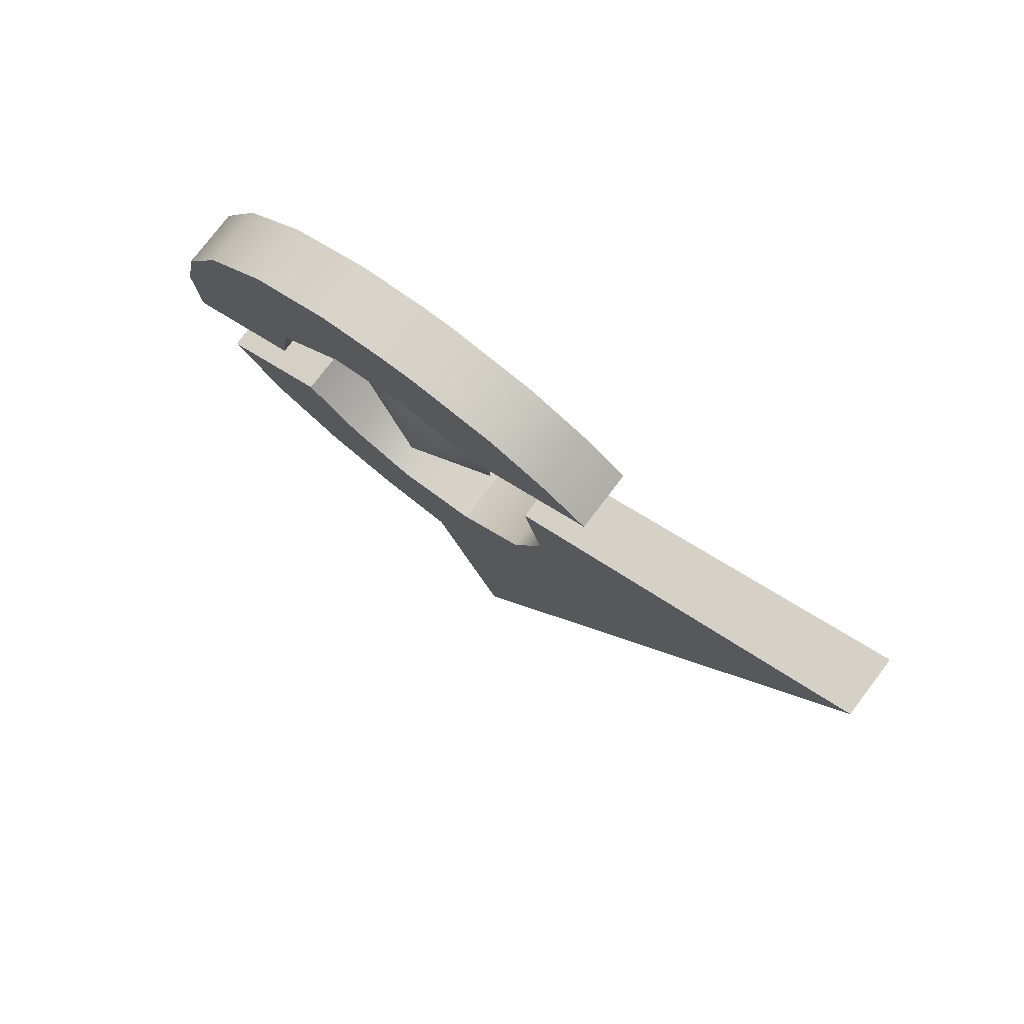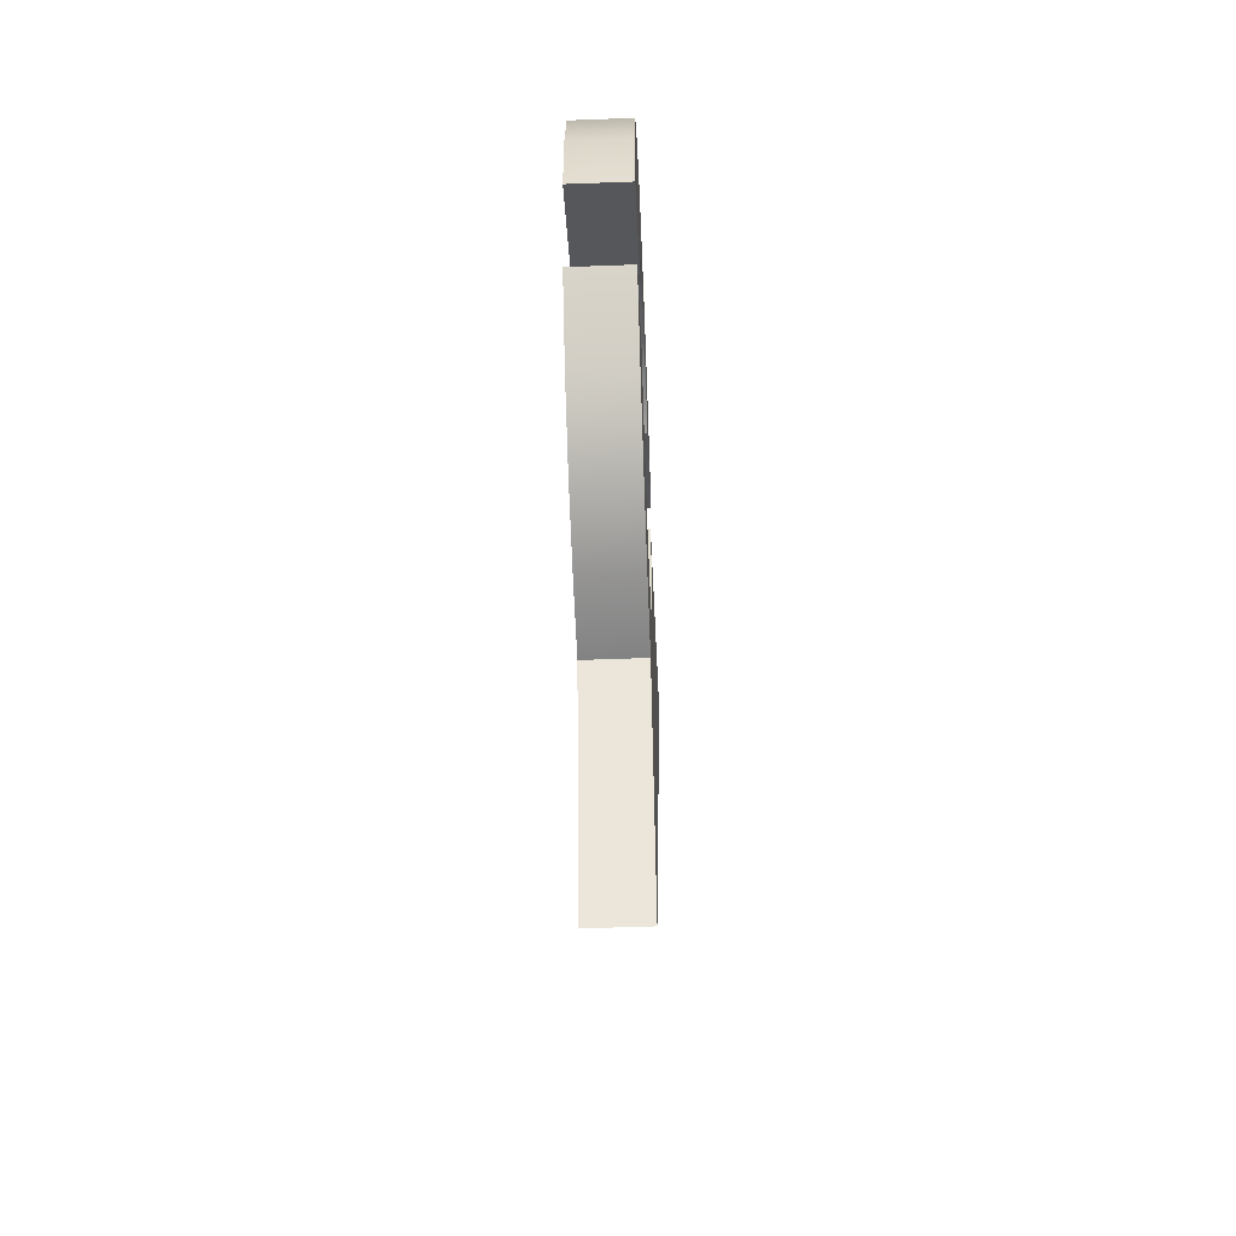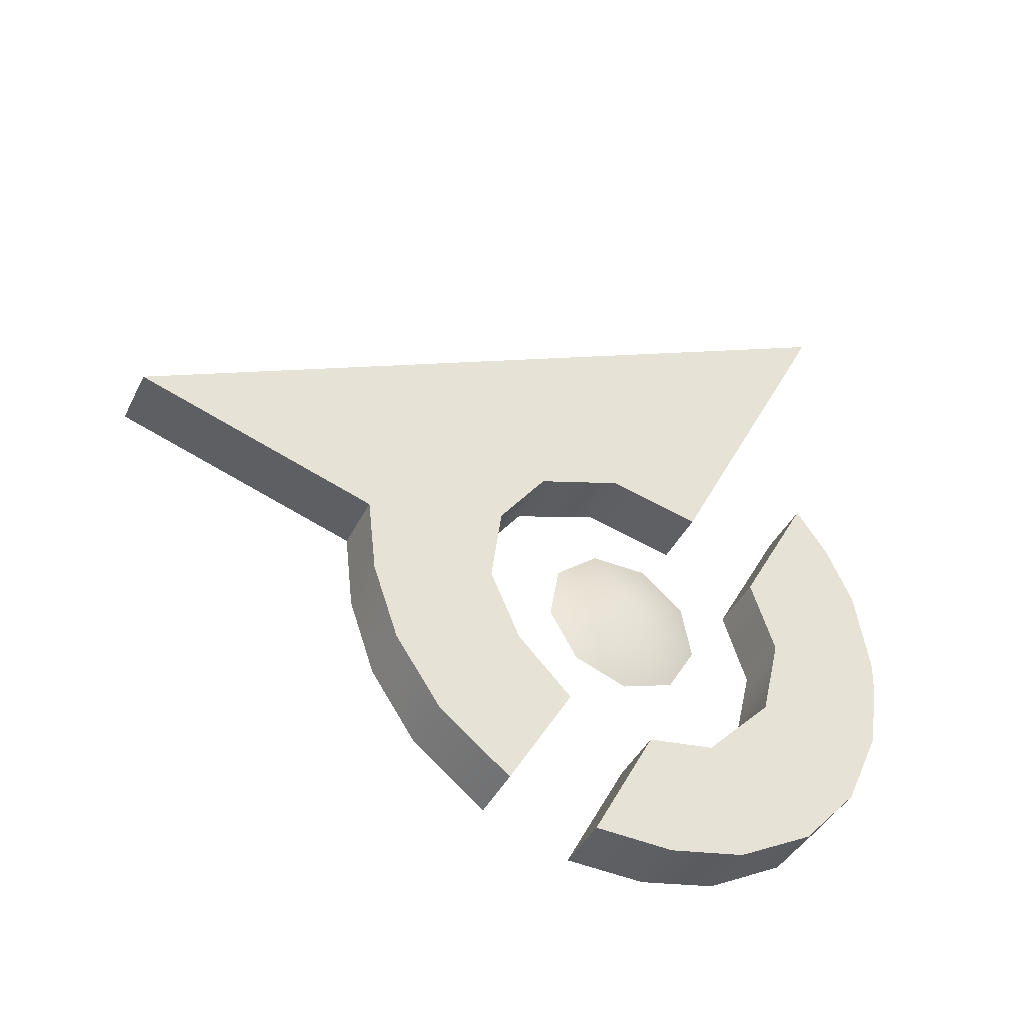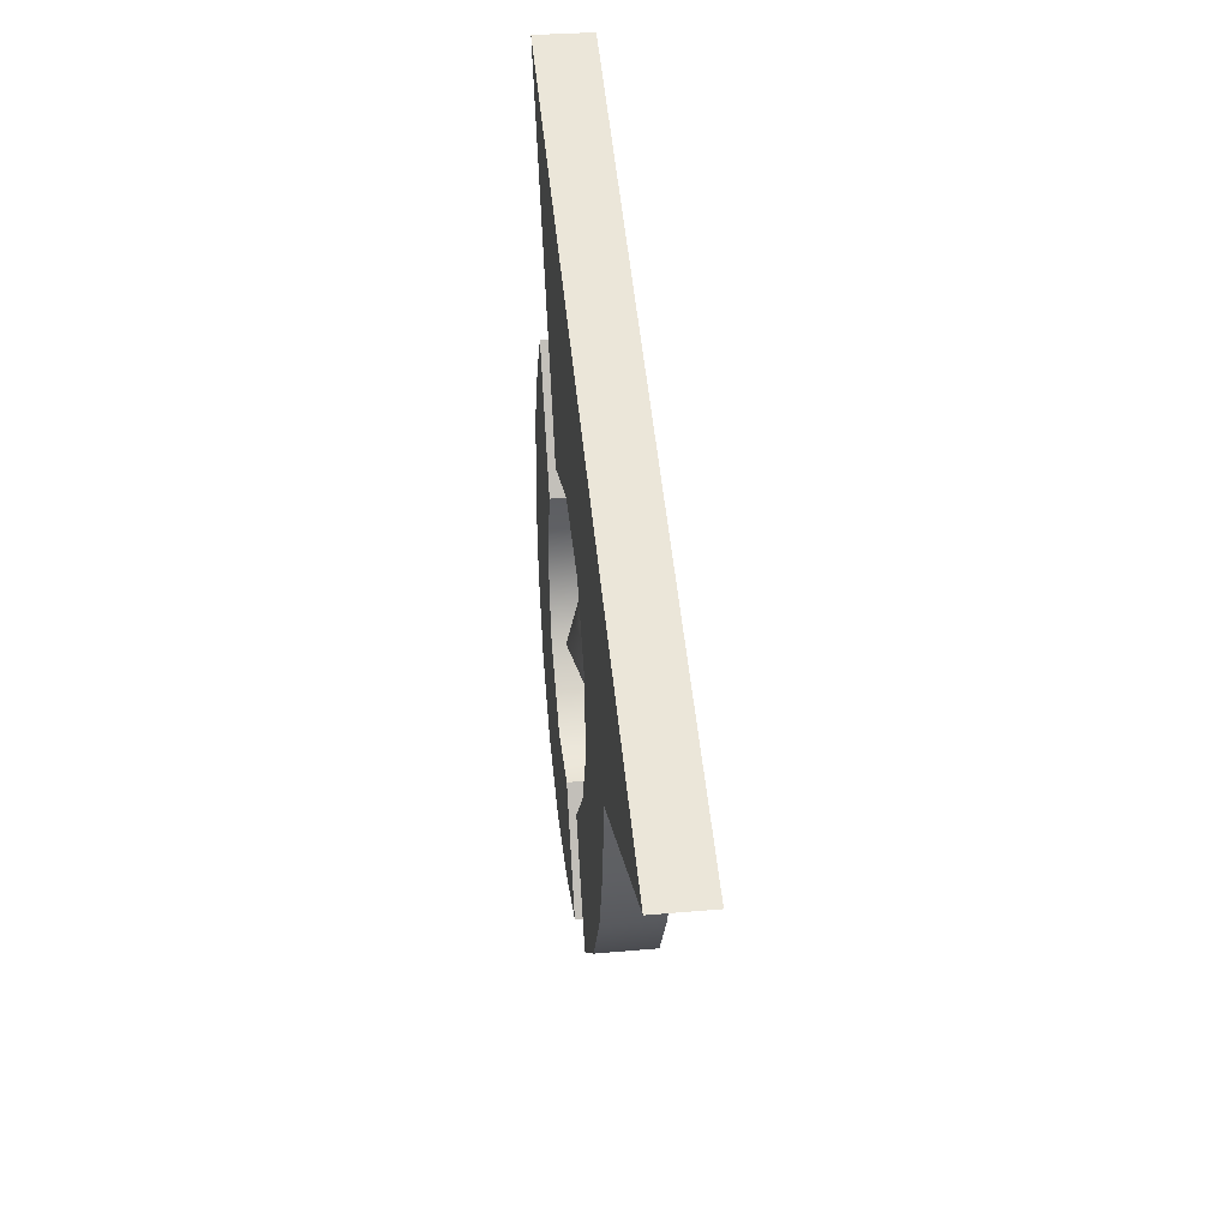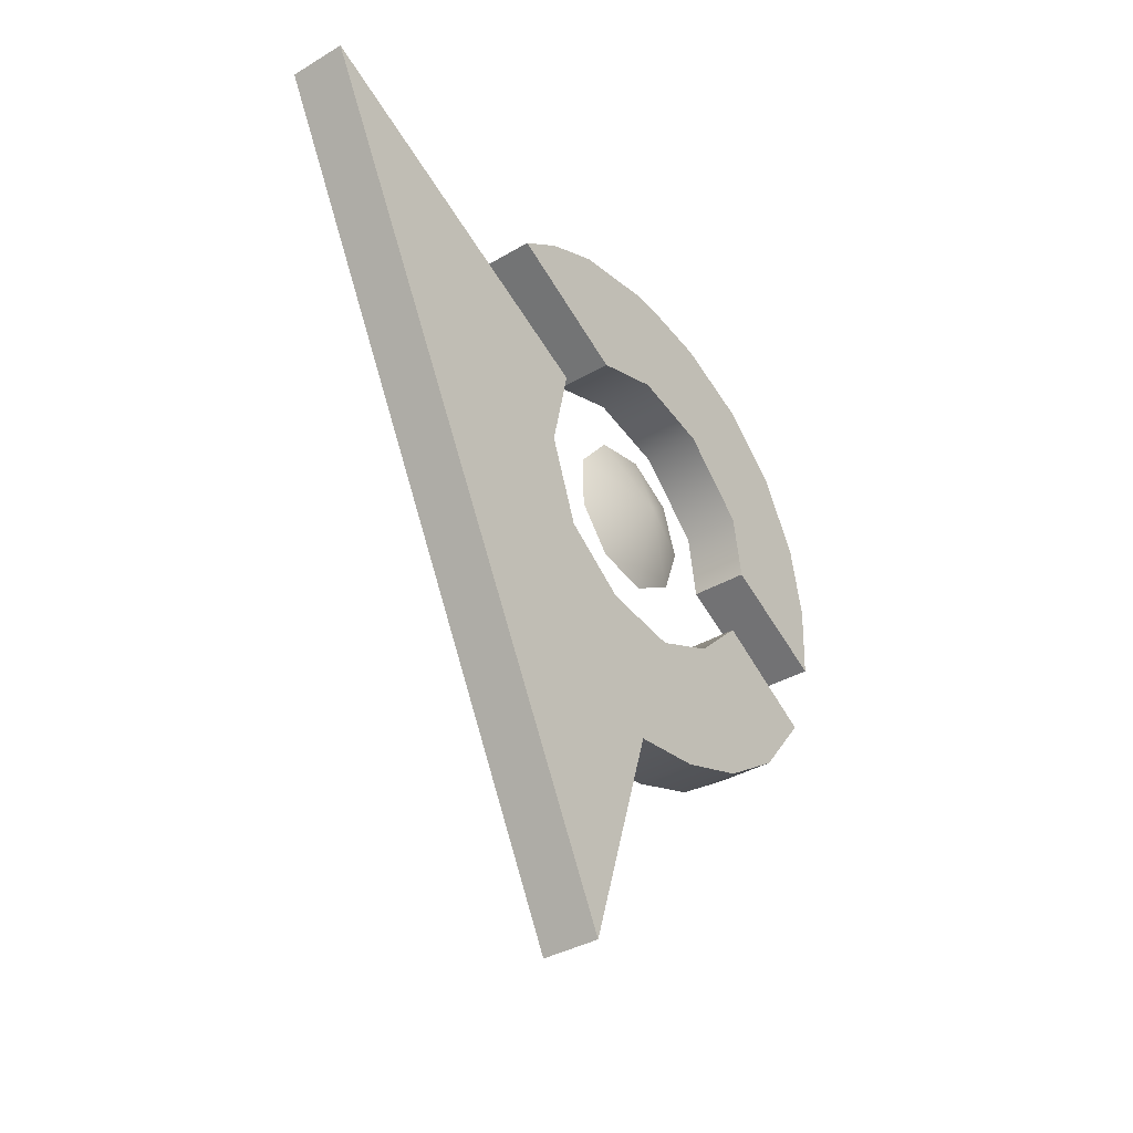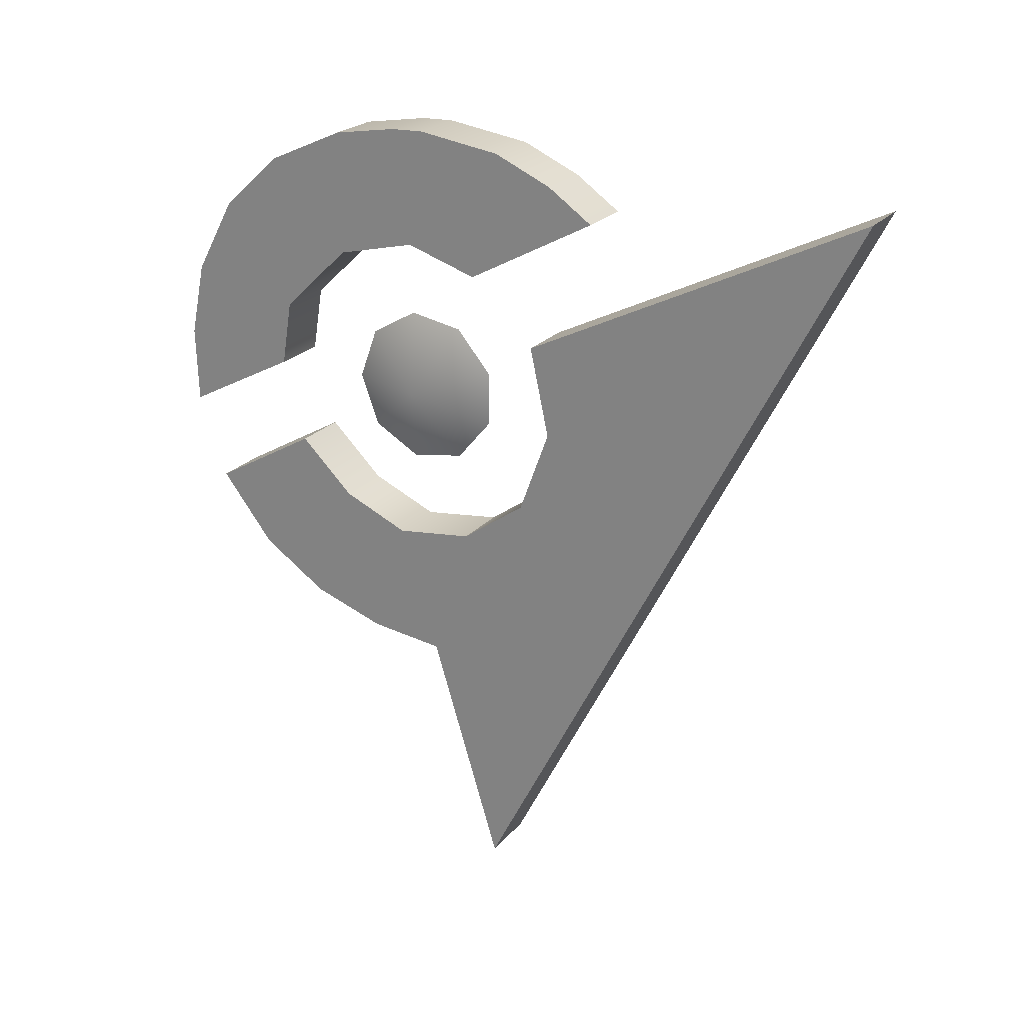
<metadata>
{"format":"obj","ext":"obj","renderer":"f3d","projection":"perspective","resolution":1024,"background":"white","views":[{"elev":77.7,"azim":-52.7,"up":"+Y"},{"elev":-54.3,"azim":-177.7,"up":"+Y"},{"elev":-42.5,"azim":64.9,"up":"+Z"},{"elev":31.7,"azim":-7.1,"up":"+Z"},{"elev":-36.4,"azim":37.6,"up":"+Y"},{"elev":23.1,"azim":-60.6,"up":"+Y"}]}
</metadata>
<code>
g logo_far
v 0.03345 0.7869 0.04793
v 0.03345 0.9991 0.4771
v 0.03345 0.04834 -0.006027
v 0.03345 0.3397 -0.09594
v 0.03345 0.3507 -0.1907
v 0.03345 0.3822 -0.2829
v 0.03345 0.4379 -0.3665
v 0.03345 0.5245 -0.435
v 0.03345 0.6024 -0.2984
v 0.03345 0.5363 -0.2303
v 0.03345 0.4998 -0.1462
v 0.03345 0.5127 -0.04755
v 0.03345 0.5709 0.03415
v 0.03345 0.6755 0.07246
v -0.03917 0.7869 0.04793
v -0.03917 0.6755 0.07246
v -0.03917 0.5709 0.03415
v -0.03917 0.5127 -0.04755
v -0.03917 0.4998 -0.1462
v -0.03917 0.5363 -0.2303
v -0.03917 0.6024 -0.2984
v -0.03917 0.5245 -0.435
v -0.03917 0.4379 -0.3665
v -0.03917 0.3822 -0.2829
v -0.03917 0.3507 -0.1907
v -0.03917 0.3397 -0.09594
v -0.03917 0.04834 -0.006024
v -0.03917 0.9991 0.4771
v -0.002862 0.7289 -0.03337
v -0.002862 0.7814 -0.07738
v -0.002862 0.7933 -0.1448
v -0.002862 0.759 -0.2041
v -0.002862 0.6947 -0.2275
v -0.002862 0.6304 -0.2041
v -0.002862 0.5961 -0.1448
v -0.002862 0.608 -0.07738
v -0.002862 0.6605 -0.03337
v 0.03345 0.9535 0.1283
v 0.03345 0.866 -0.0348
v 0.03345 0.8949 -0.1255
v 0.03345 0.8707 -0.227
v 0.03345 0.7884 -0.3139
v 0.03345 0.7065 -0.3273
v 0.03345 0.631 -0.4719
v -0.03917 0.9535 0.1283
v -0.03917 0.866 -0.0348
v -0.03917 0.8949 -0.1255
v -0.03917 0.8707 -0.227
v -0.03917 0.7884 -0.3139
v -0.03917 0.631 -0.4719
v -0.03917 0.7065 -0.3273
v 0.03345 0.9922 0.07245
v 0.03345 1.024 -0.0002942
v 0.03345 1.04 -0.106
v 0.03345 1.038 -0.1473
v 0.03345 1.025 -0.2292
v 0.03345 0.9814 -0.3271
v 0.03345 0.9126 -0.404
v 0.03345 0.8187 -0.4558
v 0.03345 0.7263 -0.4751
v -0.03917 0.9922 0.07245
v -0.03917 1.024 -0.0002915
v -0.03917 1.04 -0.106
v -0.03917 1.038 -0.1473
v -0.03917 1.025 -0.2292
v -0.03917 0.9814 -0.3271
v -0.03917 0.9126 -0.404
v -0.03917 0.8187 -0.4558
v -0.03917 0.7263 -0.4751
v -0.03917 0.6947 -0.1274
v 0.03345 0.6947 -0.1274
v -0.03917 0.5127 -0.04755
v -0.03917 0.5127 -0.04755
v -0.03917 0.4998 -0.1462
v 0.03345 0.5127 -0.04755
v 0.03345 0.5363 -0.2303
v 0.03345 0.6024 -0.2984
v 0.03345 0.5245 -0.435
v 0.03345 0.6024 -0.2984
v -0.03917 0.6024 -0.2984
v -0.03917 0.5245 -0.435
v 0.03345 0.4379 -0.3665
v 0.03345 0.5245 -0.435
v -0.03917 0.3507 -0.1907
v -0.03917 0.3397 -0.09594
v 0.03345 0.3397 -0.09594
v -0.03917 0.3397 -0.09594
v 0.03345 0.04834 -0.006027
v -0.03917 0.04834 -0.006024
v -0.03917 0.7869 0.04793
v 0.03345 0.7869 0.04793
v 0.03345 0.9991 0.4771
v -0.03917 0.9991 0.4771
v 0.03345 0.3397 -0.09594
v 0.03345 0.5127 -0.04755
v 0.03345 0.4998 -0.1462
v 0.03345 0.3507 -0.1907
v 0.03345 0.3822 -0.2829
v -0.03917 0.6024 -0.2984
v -0.03917 0.5363 -0.2303
v -0.03917 0.4379 -0.3665
v -0.03917 0.5245 -0.435
v -0.03917 0.3822 -0.2829
v -0.002862 0.7814 -0.07738
v 0.03345 0.631 -0.4719
v -0.03917 0.631 -0.4719
v -0.03917 0.7065 -0.3273
v 0.03345 0.7065 -0.3273
v -0.03917 0.9535 0.1283
v 0.03345 0.9535 0.1283
v 0.03345 0.866 -0.0348
v -0.03917 0.866 -0.0348
v 0.03345 0.9535 0.1283
v 0.03345 0.9922 0.07245
v 0.03345 0.866 -0.0348
v 0.03345 0.7884 -0.3139
v 0.03345 0.7263 -0.4751
v 0.03345 0.631 -0.4719
v 0.03345 0.8187 -0.4558
v 0.03345 0.8707 -0.227
v 0.03345 0.9814 -0.3271
v 0.03345 0.9126 -0.404
v 0.03345 1.025 -0.2292
v 0.03345 0.8949 -0.1255
v 0.03345 1.04 -0.106
v 0.03345 1.038 -0.1473
v 0.03345 1.024 -0.0002942
v -0.03917 0.866 -0.0348
v -0.03917 0.9922 0.07245
v -0.03917 0.9535 0.1283
v -0.03917 0.8949 -0.1255
v -0.03917 1.04 -0.106
v -0.03917 1.024 -0.0002915
v -0.03917 1.025 -0.2292
v -0.03917 0.8707 -0.227
v -0.03917 0.9814 -0.3271
v -0.03917 0.7884 -0.3139
v -0.03917 0.8187 -0.4558
v -0.03917 0.9126 -0.404
v -0.03917 0.631 -0.4719
v -0.03917 0.7263 -0.4751
v 0.03345 0.7065 -0.3273
v -0.03917 1.038 -0.1473
v -0.03917 0.7065 -0.3273
v -0.03917 0.9991 0.4771
v -0.03917 0.6755 0.07246
v -0.03917 0.7869 0.04793
v -0.03917 0.04834 -0.006024
v -0.03917 0.5709 0.03415
v 0.03345 0.5709 0.03415
v 0.03345 0.04834 -0.006027
v 0.03345 0.9991 0.4771
v 0.03345 0.6755 0.07246
v 0.03345 0.7869 0.04793
v -0.002862 0.7933 -0.1448
v -0.002862 0.7289 -0.03337
v -0.002862 0.759 -0.2041
v -0.002862 0.5961 -0.1448
v -0.002862 0.608 -0.07738
v -0.002862 0.6605 -0.03337
v -0.002862 0.6304 -0.2041
v -0.002862 0.6947 -0.2275
g logo_far_0
f 9 10 8
f 10 7 8
f 7 10 98
f 98 10 97
f 10 96 97
f 97 96 94
f 96 95 94
f 94 95 150
f 151 94 150
f 150 153 151
f 153 152 151
f 153 154 152
f 1 14 15
f 14 16 15
f 14 13 16
f 13 17 16
f 13 12 17
f 12 72 17
f 75 11 73
f 11 74 73
f 11 76 74
f 76 20 74
f 76 77 20
f 77 21 20
f 79 78 22
f 80 79 22
f 83 82 81
f 82 23 81
f 82 6 23
f 6 24 23
f 6 5 24
f 5 84 24
f 84 5 85
f 5 4 85
f 86 3 27
f 87 86 27
f 88 2 28
f 89 88 28
f 92 91 90
f 93 92 90
f 102 101 99
f 101 100 99
f 103 100 101
f 19 100 103
f 25 19 103
f 19 25 26
f 18 19 26
f 26 148 18
f 148 149 18
f 146 149 148
f 145 146 148
f 147 146 145
f 38 52 45
f 52 61 45
f 52 53 61
f 53 62 61
f 53 54 62
f 54 63 62
f 63 54 55
f 64 63 55
f 65 64 55
f 55 56 65
f 56 57 65
f 57 66 65
f 57 58 66
f 58 67 66
f 58 59 67
f 59 68 67
f 59 60 68
f 60 69 68
f 60 44 69
f 44 50 69
f 105 43 51
f 106 105 51
f 108 42 107
f 42 49 107
f 42 41 49
f 41 48 49
f 41 40 48
f 40 47 48
f 40 39 47
f 39 46 47
f 111 110 109
f 112 111 109
f 115 114 113
f 127 114 115
f 124 127 115
f 125 127 124
f 123 125 124
f 123 126 125
f 124 120 123
f 120 121 123
f 122 121 120
f 116 122 120
f 119 122 116
f 117 119 116
f 118 117 116
f 116 142 118
f 130 129 128
f 129 133 128
f 133 131 128
f 133 132 131
f 131 132 134
f 132 143 134
f 134 135 131
f 136 135 134
f 136 139 135
f 139 137 135
f 139 138 137
f 138 141 137
f 141 140 137
f 137 140 144
f 29 104 70
f 104 155 70
f 29 70 160
f 70 155 32
f 70 36 160
f 70 32 162
f 36 70 35
f 162 161 70
f 70 161 35
f 71 31 30
f 156 71 30
f 71 157 31
f 156 37 71
f 71 33 157
f 37 159 71
f 33 71 34
f 159 158 71
f 71 158 34

</code>
